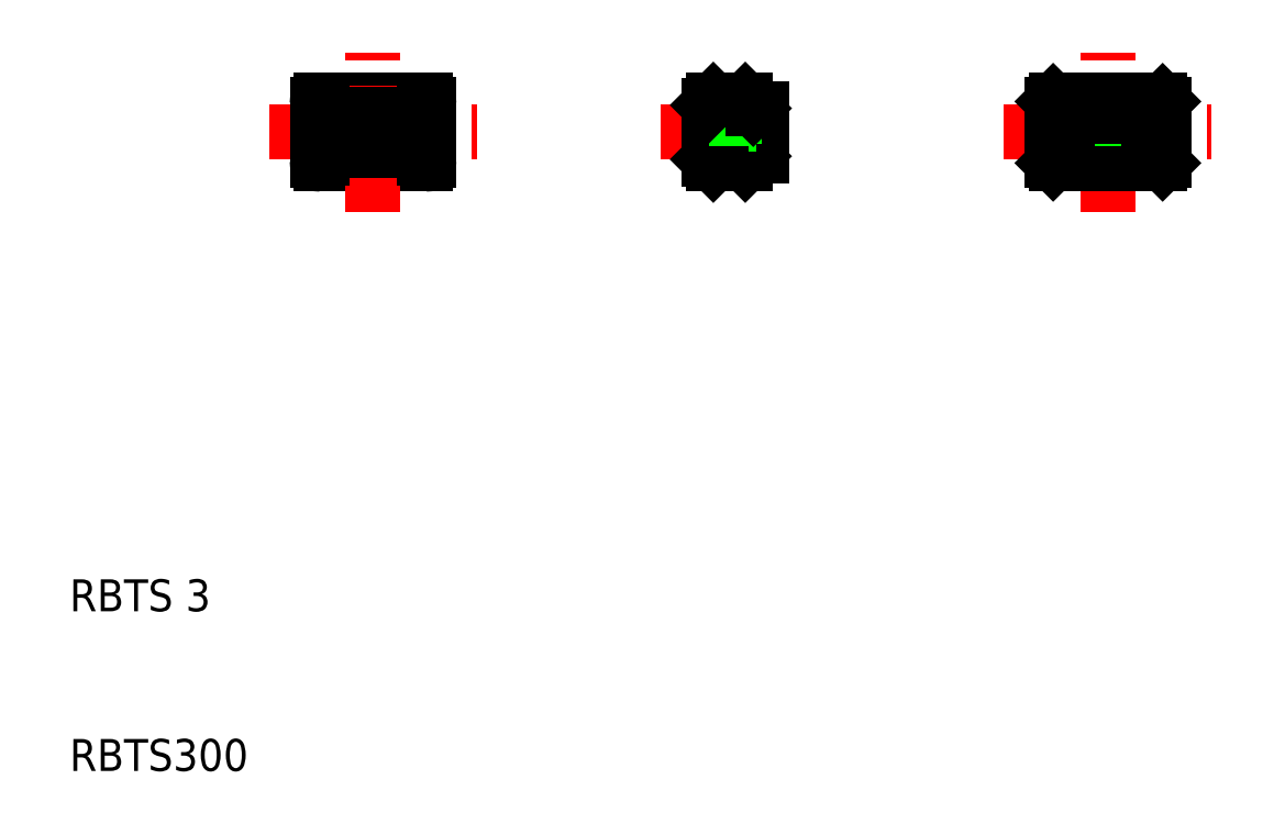
<metadata>
{"format":"dxf","ext":"dxf","renderer":"ezdxf+matplotlib","layout":"modelspace","background":"white","min_lineweight":24,"dpi":150}
</metadata>
<code>
0
SECTION
2
ENTITIES
0
LINE
8
CENTER
10
68.5
20
50
30
0
11
81.5
21
50
31
0
0
TEXT
8
0
10
10
20
10
30
0
40
2
1
RBTS300
0
TEXT
8
0
10
10
20
20
30
0
40
2
1
RBTS 3
0
LINE
8
CENTER
10
22.5
20
50
30
0
11
35.5
21
50
31
0
0
LINE
8
0
10
31.5
20
51
30
0
11
26.5
21
51
31
0
0
LINE
8
0
10
26.5
20
49
30
0
11
31.5
21
49
31
0
0
LINE
8
0
10
26
20
48.5
30
0
11
32
21
48.5
31
0
0
LINE
8
0
10
32
20
51.5
30
0
11
26
21
51.5
31
0
0
LINE
8
0
10
30.15
20
51.15
30
0
11
27.85
21
51.15
31
0
0
LINE
8
0
10
29.85
20
50.85
30
0
11
28.15
21
50.85
31
0
0
LINE
8
0
10
27.85
20
48.85
30
0
11
30.15
21
48.85
31
0
0
LINE
8
0
10
28.15
20
49.15
30
0
11
29.85
21
49.15
31
0
0
LINE
8
0
10
32.25
20
52
30
0
11
25.75
21
52
31
0
0
LINE
8
0
10
25.75
20
48
30
0
11
32.25
21
48
31
0
0
LINE
8
0
10
32.1
20
51.7
30
0
11
25.9
21
51.7
31
0
0
LINE
8
0
10
25.9
20
48.3
30
0
11
32.1
21
48.3
31
0
0
LINE
8
CENTER
10
29
20
45
30
0
11
29
21
55
31
0
0
LINE
8
0
10
26.5
20
51
30
0
11
26.5
21
49
31
0
0
LINE
8
0
10
26
20
51.5
30
0
11
26
21
48.5
31
0
0
LINE
8
0
10
27.85
20
51.15
30
0
11
27.85
21
48.85
31
0
0
LINE
8
0
10
28.15
20
50.85
30
0
11
28.15
21
49.15
31
0
0
CIRCLE
8
0
10
29
20
50
30
0
40
0.5
0
LINE
8
0
10
25.8
20
51.6
30
0
11
25.8
21
48.4
31
0
0
LINE
8
0
10
25.5
20
51.75
30
0
11
25.5
21
48.25
31
0
0
ARC
8
0
10
25.75
20
48.25
30
0
40
0.25
50
180
51
270
0
ARC
8
0
10
25.9
20
48.4
30
0
40
0.1
50
180
51
270
0
ARC
8
0
10
25.9
20
51.6
30
0
40
0.1
50
90
51
180
0
ARC
8
0
10
25.75
20
51.75
30
0
40
0.25
50
90
51
180
0
LINE
8
0
10
31.5
20
49
30
0
11
31.5
21
51
31
0
0
LINE
8
0
10
32
20
48.5
30
0
11
32
21
51.5
31
0
0
LINE
8
0
10
32.5
20
48.25
30
0
11
32.5
21
51.75
31
0
0
LINE
8
0
10
30.15
20
48.85
30
0
11
30.15
21
51.15
31
0
0
LINE
8
0
10
29.85
20
49.15
30
0
11
29.85
21
50.85
31
0
0
LINE
8
0
10
32.2
20
48.4
30
0
11
32.2
21
51.6
31
0
0
ARC
8
0
10
32.25
20
48.25
30
0
40
0.25
50
270
51
0
0
ARC
8
0
10
32.1
20
48.4
30
0
40
0.1
50
270
51
0
0
ARC
8
0
10
32.25
20
51.75
30
0
40
0.25
50
0
51
90
0
ARC
8
0
10
32.1
20
51.6
30
0
40
0.1
50
0
51
90
0
LINE
8
CENTER
10
47
20
50
30
0
11
56.3
21
50
31
0
0
LINE
8
0
10
50
20
49.15
30
0
11
52.5
21
50.85
31
0
0
LINE
8
0
10
52.5
20
49.15
30
0
11
50
21
50.85
31
0
0
LINE
8
0
10
53
20
51
30
0
11
53
21
49
31
0
0
LINE
8
0
10
52.5
20
50.85
30
0
11
52.5
21
49.15
31
0
0
LINE
8
0
10
53.3
20
51.5
30
0
11
53.3
21
48.5
31
0
0
LINE
8
0
10
52.8
20
51.5
30
0
11
52.8
21
48.5
31
0
0
LINE
8
0
10
52.3
20
52
30
0
11
52.3
21
48
31
0
0
LINE
8
0
10
50.3
20
52
30
0
11
50.3
21
48
31
0
0
LINE
8
0
10
50
20
48.3
30
0
11
50
21
51.7
31
0
0
LINE
8
0
10
50
20
49.15
30
0
11
52.5
21
49.15
31
0
0
LINE
8
0
10
50
20
48.3
30
0
11
50.3
21
48
31
0
0
LINE
8
0
10
53
20
49
30
0
11
53.3
21
49
31
0
0
LINE
8
0
10
52.5
20
49.5
30
0
11
53
21
49.5
31
0
0
LINE
8
0
10
52.3
20
48
30
0
11
52.8
21
48.5
31
0
0
LINE
8
0
10
52.8
20
48.5
30
0
11
53.3
21
48.5
31
0
0
LINE
8
0
10
50.3
20
48
30
0
11
52.3
21
48
31
0
0
LINE
8
0
10
50
20
50.85
30
0
11
52.5
21
50.85
31
0
0
LINE
8
0
10
50
20
51.7
30
0
11
50.3
21
52
31
0
0
LINE
8
0
10
53
20
51
30
0
11
53.3
21
51
31
0
0
LINE
8
0
10
52.5
20
50.5
30
0
11
53
21
50.5
31
0
0
LINE
8
0
10
52.3
20
52
30
0
11
52.8
21
51.5
31
0
0
LINE
8
0
10
52.8
20
51.5
30
0
11
53.3
21
51.5
31
0
0
LINE
8
0
10
50.3
20
52
30
0
11
52.3
21
52
31
0
0
LINE
8
CENTER
10
75
20
45
30
0
11
75
21
55
31
0
0
LINE
8
0
10
73.85
20
51.15
30
0
11
73.85
21
48.85
31
0
0
LINE
8
0
10
74.15
20
50.85
30
0
11
74.15
21
49.15
31
0
0
LINE
8
0
10
76.15
20
48.85
30
0
11
76.15
21
51.15
31
0
0
LINE
8
0
10
75.85
20
49.15
30
0
11
75.85
21
50.85
31
0
0
LINE
8
0
10
77.5
20
49
30
0
11
77.5
21
51
31
0
0
LINE
8
0
10
78
20
48.5
30
0
11
78
21
51.5
31
0
0
LINE
8
0
10
78.5
20
48.25
30
0
11
78.5
21
51.75
31
0
0
LINE
8
0
10
71.5
20
51.75
30
0
11
71.5
21
48.25
31
0
0
LINE
8
0
10
72.5
20
51
30
0
11
72.5
21
49
31
0
0
LINE
8
0
10
72
20
51.5
30
0
11
72
21
48.5
31
0
0
CIRCLE
8
0
10
75
20
50
30
0
40
0.5
0
LINE
8
0
10
74.15
20
49.15
30
0
11
75.85
21
49.15
31
0
0
LINE
8
0
10
73.85
20
48.85
30
0
11
76.15
21
48.85
31
0
0
LINE
8
0
10
71.75
20
48
30
0
11
78.25
21
48
31
0
0
LINE
8
0
10
72.5
20
49
30
0
11
77.5
21
49
31
0
0
LINE
8
0
10
72
20
48.5
30
0
11
78
21
48.5
31
0
0
ARC
8
0
10
71.75
20
48.25
30
0
40
0.25
50
180
51
270
0
LINE
8
0
10
71.57
20
48.07
30
0
11
72
21
48.5
31
0
0
LINE
8
0
10
78.43
20
48.07
30
0
11
78
21
48.5
31
0
0
ARC
8
0
10
78.25
20
48.25
30
0
40
0.25
50
270
51
0
0
LINE
8
0
10
75.85
20
50.85
30
0
11
74.15
21
50.85
31
0
0
LINE
8
0
10
76.15
20
51.15
30
0
11
73.85
21
51.15
31
0
0
LINE
8
0
10
78.25
20
52
30
0
11
71.75
21
52
31
0
0
LINE
8
0
10
77.5
20
51
30
0
11
72.5
21
51
31
0
0
LINE
8
0
10
78
20
51.5
30
0
11
72
21
51.5
31
0
0
ARC
8
0
10
71.75
20
51.75
30
0
40
0.25
50
90
51
180
0
LINE
8
0
10
72
20
51.5
30
0
11
71.57
21
51.93
31
0
0
LINE
8
0
10
78
20
51.5
30
0
11
78.43
21
51.93
31
0
0
ARC
8
0
10
78.25
20
51.75
30
0
40
0.25
50
0
51
90
0
ENDSEC
0
EOF

</code>
